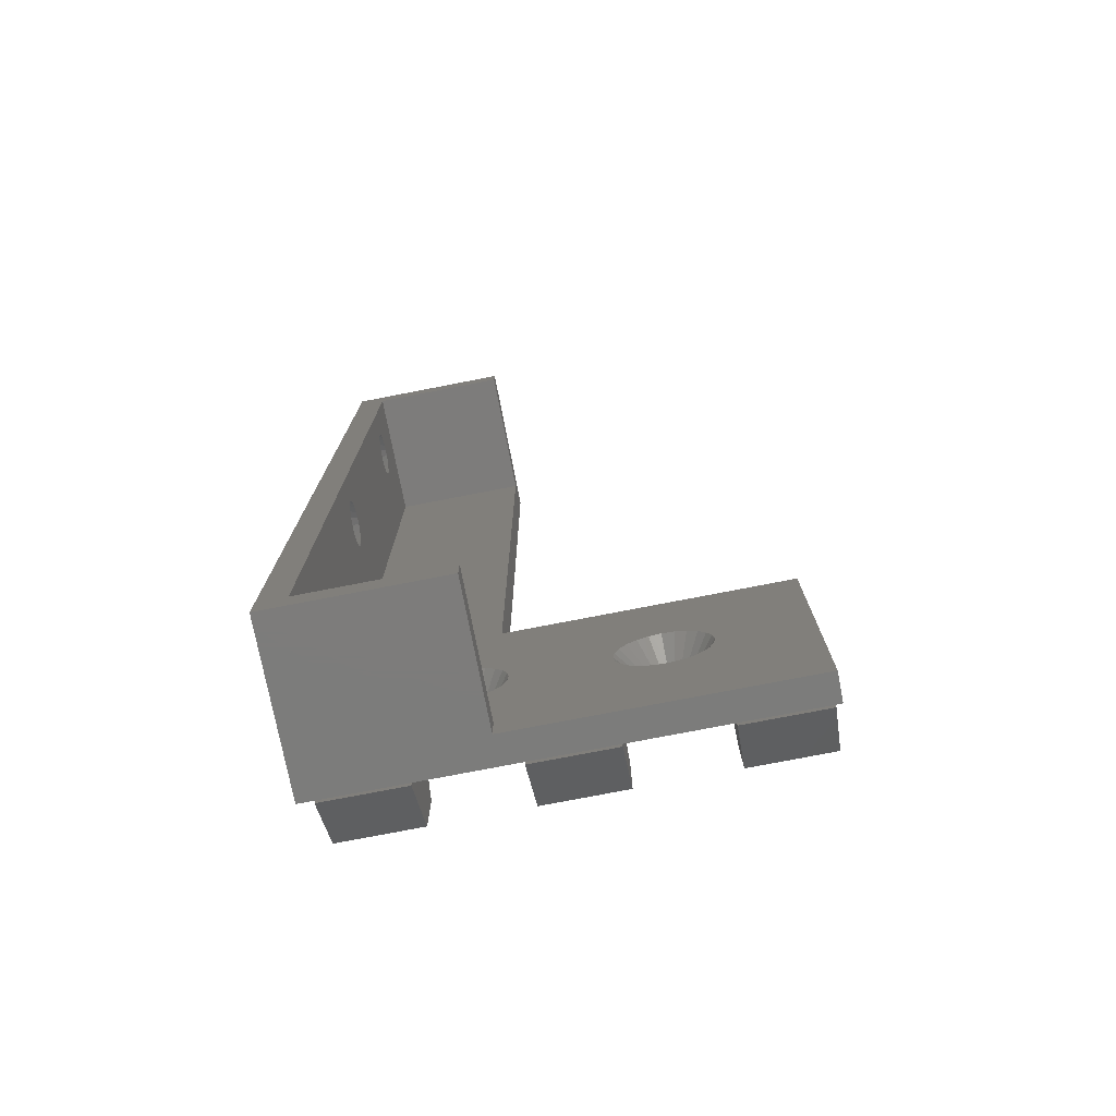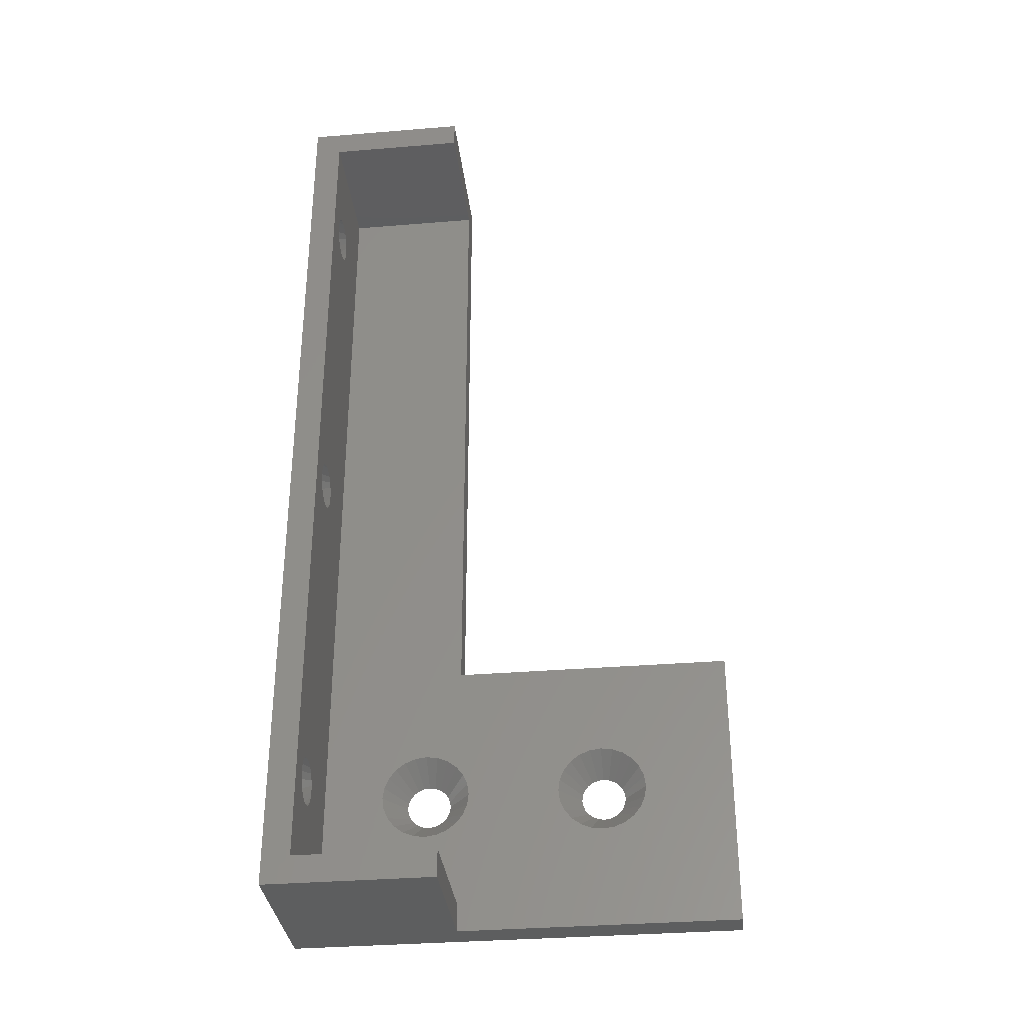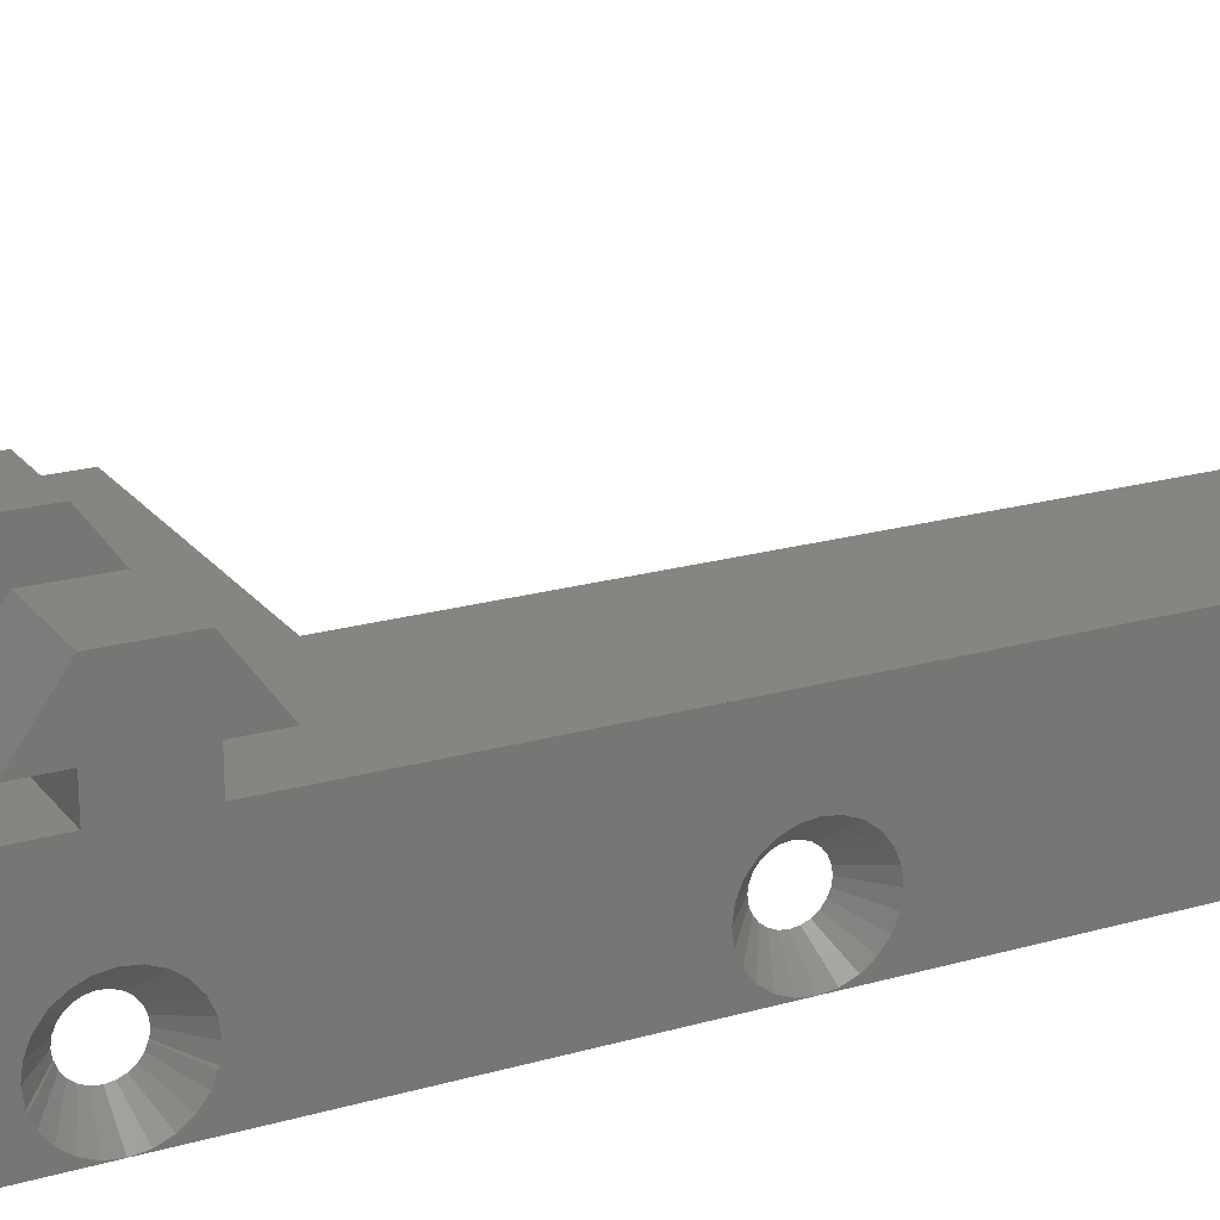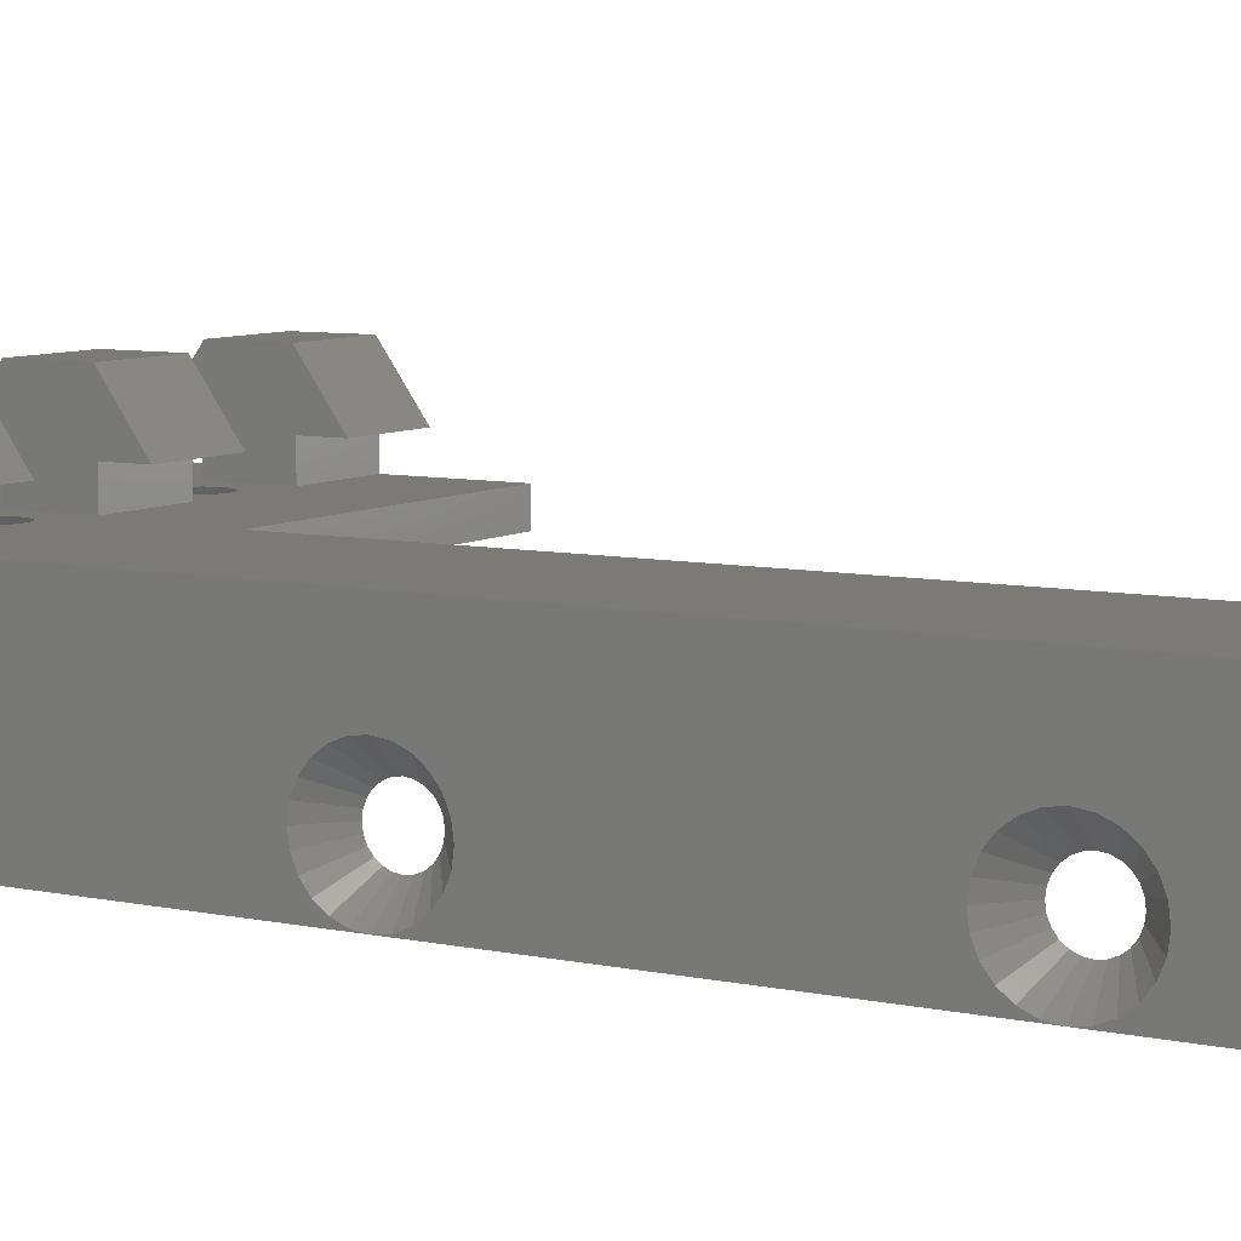
<metadata>
{"format":"stl","ext":"stl","renderer":"f3d","projection":"perspective","resolution":1024,"background":"white","views":[{"elev":-75.8,"azim":11.0,"up":"+Z"},{"elev":-33.9,"azim":6.4,"up":"+Z"},{"elev":21.2,"azim":-117.0,"up":"+Y"},{"elev":7.7,"azim":-58.7,"up":"+Y"}]}
</metadata>
<code>
# stl→obj: 320 verts, 656 faces
v 10 -2.705 -2.5
v 10 7 -0.5
v 10 -2.705 -0.5
v 10 7 -2.5
v 17 11.1 5.6
v 11 11.1 3
v 17 11.1 3
v 11 11.1 5.6
v 11 9 5.6
v 17 9 5.6
v 17 11.1 13
v 11 14.9 10.27
v 11 11.1 13
v 17 14.9 10.27
v 17 14.9 5.769
v 11 14.9 5.769
v 17 9 10.4
v 11 11.1 10.4
v 11 9 10.4
v 17 11.1 10.4
v 4 11.1 13
v -2 14.9 10.27
v -2 11.1 13
v 4 14.9 10.27
v -2 14.9 5.769
v 4 14.9 5.769
v 4 11.1 5.6
v -2 11.1 3
v 4 11.1 3
v -2 11.1 5.6
v 30 11.1 13
v 24 14.9 10.27
v 24 11.1 13
v 30 14.9 10.27
v 30 14.9 5.769
v 24 11.1 3
v 24 14.9 5.769
v 30 11.1 3
v 30 11.1 5.6
v 24 9 5.6
v 24 11.1 5.6
v 30 9 5.6
v 30 9 10.4
v 24 11.1 10.4
v 24 9 10.4
v 30 11.1 10.4
v 4 11.1 10.4
v 4 9 10.4
v 4 9 5.6
v -2 11.1 10.4
v 9.045 9 7.586
v 10.27 7 6.4
v 10.59 7 7.172
v 8.886 9 7.2
v 7.5 7 4.8
v 7.086 9 6.455
v 6.672 7 4.909
v 7.5 9 6.4
v 8.328 7 4.909
v 7.914 9 6.455
v 5.9 7 5.229
v 6.369 9 6.869
v 5.237 7 5.737
v 6.7 9 6.614
v 9.1 7 5.229
v 8.631 9 6.869
v 8.3 9 6.614
v 9.763 7 5.737
v 9.045 9 8.414
v 10.7 7 8
v 10.59 7 8.828
v 9.1 9 8
v 4.729 7 6.4
v 6.114 9 7.2
v 7.5 9 9.6
v 8.328 7 11.09
v 7.5 7 11.2
v 7.914 9 9.545
v 8.886 9 8.8
v 10.27 7 9.6
v 6.114 9 8.8
v 5.237 7 10.26
v 4.729 7 9.6
v 6.369 9 9.131
v 4.409 7 7.172
v 5.955 9 7.586
v 9.763 7 10.26
v 8.631 9 9.131
v 5.955 9 8.414
v 4.409 7 8.828
v 5.9 9 8
v 4.3 7 8
v 6.7 9 9.386
v 6.672 7 11.09
v 5.9 7 10.77
v 7.086 9 9.545
v 9.1 7 10.77
v 8.3 9 9.386
v 22.1 9 8
v 23.59 7 7.172
v 23.7 7 8
v 22.05 9 7.586
v 22.1 7 5.229
v 21.63 9 6.869
v 21.3 9 6.614
v 22.76 7 5.737
v 21.63 9 9.131
v 23.27 7 9.6
v 22.76 7 10.26
v 21.89 9 8.8
v 18.9 7 5.229
v 19.37 9 6.869
v 18.24 7 5.737
v 19.7 9 6.614
v 21.3 9 9.386
v 21.33 7 11.09
v 20.91 9 9.545
v 22.1 7 10.77
v 19.11 9 7.2
v 17.41 7 7.172
v 17.73 7 6.4
v 18.95 9 7.586
v 22.05 9 8.414
v 23.59 7 8.828
v 23.27 7 6.4
v 21.89 9 7.2
v 18.9 9 8
v 17.41 7 8.828
v 17.3 7 8
v 18.95 9 8.414
v 20.5 7 4.8
v 20.09 9 6.455
v 19.67 7 4.909
v 20.5 9 6.4
v 19.11 9 8.8
v 18.24 7 10.26
v 17.73 7 9.6
v 19.37 9 9.131
v 20.5 7 11.2
v 20.5 9 9.6
v 20.09 9 9.545
v 19.67 7 11.09
v 21.33 7 4.909
v 20.91 9 6.455
v 18.9 7 10.77
v 19.7 9 9.386
v 10 9 18
v 10 7 64.7
v 10 7 18
v 10 -2.705 66.7
v 10 -2.705 64.7
v 10 9 66.7
v 30 9 -2.5
v 30 7 18
v 30 7 -2.5
v 30 9 18
v -2 9 5.6
v -2 9 10.4
v -2 9 -2.5
v -2 -2.705 -2.5
v 8.812e-18 7 -0.5
v 0 7 64.7
v -2 9 66.7
v -2 -2.705 66.7
v -4.002e-18 -2.705 64.7
v 4.811e-18 -2.705 -0.5
v -2 -2.7 6.6
v -2 -2.7 32
v -2 -2.7 57.65
v -2 -2.584 31.12
v -2 -2.584 7.48
v -2 -2.244 30.3
v -2 -2.244 8.3
v -2 -1.704 29.6
v -2 -1.704 9.004
v -2 -1 29.06
v -2 -1 9.544
v -2 -0.3 28.77
v -2 -0.3 9.8
v -2 -0.18 28.72
v -2 -0.18 9.884
v -2 0.7 28.6
v -2 0.7 10
v -2 1.58 28.72
v -2 1.58 9.884
v -2 2.4 29.06
v -2 2.4 9.544
v -2 3.104 29.6
v -2 3.104 9.004
v -2 3.644 8.3
v -2 3.644 30.3
v -2 3.984 7.48
v -2 3.984 31.12
v -2 4.1 6.6
v -2 4.1 32
v -2 -2.584 58.53
v -2 -2.244 59.35
v -2 -1.704 60.05
v -2 -1 60.59
v -2 -0.3 60.88
v -2 -0.18 60.93
v -2 0.7 61.05
v -2 1.58 60.93
v -2 2.4 60.59
v -2 3.104 60.05
v -2 3.644 59.35
v -2 3.984 58.53
v -2 4.1 57.65
v -2 -1 3.656
v -2 -1.704 4.196
v -2 -2.244 4.9
v -2 -2.584 5.72
v -2 -0.18 3.316
v -2 -0.3 3.4
v -2 0.7 3.2
v -2 1.58 3.316
v -2 2.4 3.656
v -2 3.104 4.196
v -2 3.644 4.9
v -2 3.984 5.72
v -2 -2.584 32.88
v -2 -2.584 56.77
v -2 -2.244 33.7
v -2 -2.244 55.95
v -2 -1.704 34.4
v -2 -1.704 55.25
v -2 -1 34.94
v -2 -1 54.71
v -2 -0.18 35.28
v -2 -0.3 54.42
v -2 -0.18 54.37
v -2 0.7 54.25
v -2 0.7 35.4
v -2 1.58 54.37
v -2 1.58 35.28
v -2 2.4 54.71
v -2 2.4 34.94
v -2 3.104 55.25
v -2 3.104 34.4
v -2 3.644 55.95
v -2 3.644 33.7
v -2 3.984 56.77
v -2 3.984 32.88
v 0 -0.5021 56.45
v 0 -0.15 56.18
v 0 -0.7722 58.5
v 0 -0.9421 58.09
v 0 0.2 30.38
v 0 0.26 30.36
v 0 -0.7722 32.85
v 0 -0.5021 33.2
v 0 1.14 33.64
v 0 0.7 33.7
v 0 2.342 31.56
v 0 2.4 32
v 0 2.342 32.44
v 0 -0.9421 32.44
v 0 2.172 32.85
v 0 -0.5021 30.8
v 0 -0.15 30.53
v 0 0.26 33.64
v 0 -0.15 33.47
v 0 0.2 56.03
v 0 0.26 56.01
v 0 2.172 56.8
v 0 2.342 57.21
v 0 1.14 59.29
v 0 0.7 59.35
v 0 -1 57.65
v 0 2.172 31.15
v 0 1.902 30.8
v 0 -0.5021 58.85
v 0 -0.15 59.12
v 0 -0.7722 56.8
v 0 -0.9421 57.21
v 0 1.902 33.2
v 0 1.902 5.398
v 0 1.55 5.128
v 0 -0.7722 31.15
v 0 -1 32
v 0 0.26 4.958
v 0 0.7 4.9
v 0 -0.9421 31.56
v 0 -0.7722 7.45
v 0 -0.9421 7.04
v 0 0.26 8.242
v 0 0.2 8.2
v 0 1.14 4.958
v 0 -0.5021 7.802
v 0 1.55 33.47
v 0 0.7 8.3
v 0 2.172 5.75
v 0 2.342 6.16
v 0 0.7 30.3
v 0 1.14 30.36
v 0 1.55 30.53
v 0 2.172 7.45
v 0 1.902 7.802
v 0 0.7 55.95
v 0 1.14 56.01
v 0 1.55 56.18
v 0 1.902 56.45
v 0 2.4 57.65
v 0 -1 6.6
v 0 -0.9421 6.16
v 0 -0.7722 5.75
v 0 -0.5021 5.398
v 0 -0.15 5.128
v 0 0.2 5
v 0 2.4 6.6
v 0 0.2 59.27
v 0 0.26 59.29
v 0 1.55 59.12
v 0 1.902 58.85
v 0 2.172 58.5
v 0 2.342 58.09
v 0 -0.15 8.072
v 0 1.14 8.242
v 0 1.55 8.072
v 0 2.342 7.04
f 1 2 3
f 2 1 4
f 5 6 7
f 6 5 8
f 5 9 8
f 9 5 10
f 11 12 13
f 12 11 14
f 15 6 16
f 6 15 7
f 17 18 19
f 18 17 20
f 16 14 15
f 14 16 12
f 21 22 23
f 22 21 24
f 25 24 26
f 24 25 22
f 27 28 29
f 28 27 30
f 26 28 25
f 28 26 29
f 31 32 33
f 32 31 34
f 35 36 37
f 36 35 38
f 39 40 41
f 40 39 42
f 43 44 45
f 44 43 46
f 39 36 38
f 36 39 41
f 37 34 35
f 34 37 32
f 32 44 33
f 44 32 41
f 41 32 36
f 36 32 37
f 44 40 45
f 40 44 41
f 31 44 46
f 44 31 33
f 26 27 29
f 27 26 47
f 47 26 21
f 21 26 24
f 27 48 49
f 48 27 47
f 21 50 47
f 50 21 23
f 15 5 7
f 5 15 20
f 20 15 11
f 11 15 14
f 5 17 10
f 17 5 20
f 12 18 13
f 18 12 8
f 8 12 6
f 6 12 16
f 18 9 19
f 9 18 8
f 11 18 20
f 18 11 13
f 51 52 53
f 52 51 54
f 55 56 57
f 56 55 58
f 59 58 55
f 58 59 60
f 61 62 63
f 62 61 64
f 65 66 67
f 66 65 68
f 59 67 60
f 67 59 65
f 57 64 61
f 64 57 56
f 69 70 71
f 70 69 72
f 72 53 70
f 53 72 51
f 54 68 52
f 68 54 66
f 62 73 63
f 73 62 74
f 75 76 77
f 76 75 78
f 79 71 80
f 71 79 69
f 81 82 83
f 82 81 84
f 74 85 73
f 85 74 86
f 87 79 80
f 79 87 88
f 89 83 90
f 83 89 81
f 91 90 92
f 90 91 89
f 93 94 95
f 94 93 96
f 86 92 85
f 92 86 91
f 84 95 82
f 95 84 93
f 88 97 98
f 97 88 87
f 98 76 78
f 76 98 97
f 96 77 94
f 77 96 75
f 99 100 101
f 100 99 102
f 103 104 105
f 104 103 106
f 107 108 109
f 108 107 110
f 111 112 113
f 112 111 114
f 115 116 117
f 116 115 118
f 119 120 121
f 120 119 122
f 123 101 124
f 101 123 99
f 102 125 100
f 125 102 126
f 127 128 129
f 128 127 130
f 126 106 125
f 106 126 104
f 131 132 133
f 132 131 134
f 135 136 137
f 136 135 138
f 112 121 113
f 121 112 119
f 122 129 120
f 129 122 127
f 133 114 111
f 114 133 132
f 108 123 124
f 123 108 110
f 117 139 140
f 139 117 116
f 107 118 115
f 118 107 109
f 141 139 142
f 139 141 140
f 143 134 131
f 134 143 144
f 143 105 144
f 105 143 103
f 138 145 136
f 145 138 146
f 130 137 128
f 137 130 135
f 146 142 145
f 142 146 141
f 147 148 149
f 148 150 151
f 150 148 152
f 152 148 147
f 153 154 155
f 154 153 42
f 35 39 38
f 39 35 46
f 46 35 31
f 31 35 34
f 39 43 42
f 43 39 46
f 154 43 156
f 43 154 42
f 154 147 149
f 147 154 156
f 27 157 30
f 157 27 49
f 158 47 50
f 47 158 48
f 159 4 160
f 4 159 153
f 4 153 155
f 1 160 4
f 131 59 55
f 59 131 133
f 59 133 65
f 65 133 111
f 65 111 68
f 68 111 113
f 68 113 52
f 52 113 121
f 52 121 53
f 53 121 120
f 53 120 70
f 70 120 129
f 70 129 71
f 71 129 128
f 71 128 137
f 71 137 80
f 80 137 87
f 87 137 136
f 87 136 97
f 97 136 145
f 97 145 76
f 76 145 142
f 76 142 77
f 77 142 139
f 155 103 4
f 103 155 106
f 106 155 125
f 125 155 154
f 4 103 2
f 2 103 143
f 2 143 131
f 2 131 55
f 125 154 100
f 100 154 101
f 101 154 124
f 124 154 108
f 108 154 109
f 109 154 118
f 118 154 116
f 116 154 139
f 161 92 162
f 92 161 85
f 85 161 73
f 73 161 2
f 73 2 63
f 63 2 61
f 61 2 57
f 57 2 55
f 162 92 90
f 162 90 83
f 162 83 82
f 162 82 95
f 162 95 94
f 162 94 77
f 162 77 149
f 149 77 139
f 149 139 154
f 162 149 148
f 10 40 42
f 40 10 132
f 132 10 114
f 114 10 112
f 112 10 119
f 119 10 17
f 40 132 134
f 119 17 122
f 122 17 127
f 127 17 130
f 130 17 135
f 135 17 138
f 138 17 146
f 146 17 141
f 141 17 140
f 40 126 45
f 126 40 104
f 104 40 105
f 105 40 144
f 144 40 134
f 45 126 102
f 45 102 99
f 45 99 123
f 45 123 110
f 45 110 107
f 45 107 115
f 45 115 117
f 45 117 140
f 45 140 17
f 45 17 19
f 49 56 58
f 56 49 64
f 64 49 62
f 62 49 74
f 74 49 48
f 74 48 86
f 86 48 91
f 91 48 89
f 89 48 81
f 81 48 84
f 84 48 93
f 93 48 96
f 96 48 75
f 75 48 19
f 163 48 158
f 48 163 147
f 147 163 152
f 45 156 43
f 156 45 19
f 156 19 48
f 156 48 147
f 9 54 19
f 54 9 66
f 66 9 67
f 67 9 60
f 60 9 49
f 60 49 58
f 19 54 51
f 19 51 72
f 19 72 69
f 19 69 79
f 19 79 88
f 19 88 98
f 19 98 78
f 19 78 75
f 159 42 153
f 42 159 10
f 10 159 9
f 9 159 157
f 9 157 49
f 22 50 23
f 50 22 30
f 30 22 28
f 28 22 25
f 50 157 158
f 157 50 30
f 150 163 164
f 163 150 152
f 162 151 165
f 151 162 148
f 3 161 166
f 161 3 2
f 150 165 151
f 3 160 1
f 160 3 166
f 160 166 167
f 167 166 165
f 167 165 168
f 168 165 169
f 169 165 164
f 164 165 150
f 170 167 168
f 167 170 171
f 171 170 172
f 171 172 173
f 173 172 174
f 173 174 175
f 175 174 176
f 175 176 177
f 177 176 178
f 177 178 179
f 179 178 180
f 179 180 181
f 181 180 182
f 181 182 183
f 183 182 184
f 183 184 185
f 185 184 186
f 185 186 187
f 187 186 188
f 187 188 189
f 189 188 190
f 190 188 191
f 190 191 192
f 192 191 193
f 192 193 194
f 194 193 195
f 164 196 169
f 196 164 197
f 197 164 198
f 198 164 199
f 199 164 163
f 199 163 200
f 200 163 201
f 201 163 202
f 202 163 203
f 203 163 204
f 204 163 205
f 205 163 206
f 206 163 207
f 207 163 208
f 208 163 195
f 160 209 159
f 209 160 210
f 210 160 211
f 211 160 212
f 212 160 167
f 159 209 213
f 213 209 214
f 159 213 215
f 159 215 216
f 159 216 217
f 159 217 218
f 159 218 219
f 159 219 220
f 159 220 194
f 159 194 195
f 159 195 163
f 159 163 158
f 159 158 157
f 169 221 168
f 221 169 222
f 221 222 223
f 223 222 224
f 223 224 225
f 225 224 226
f 225 226 227
f 227 226 228
f 227 228 229
f 229 228 230
f 229 230 231
f 229 231 232
f 229 232 233
f 233 232 234
f 233 234 235
f 235 234 236
f 235 236 237
f 237 236 238
f 237 238 239
f 239 238 240
f 239 240 241
f 241 240 242
f 241 242 243
f 243 242 208
f 243 208 195
f 244 228 226
f 228 244 245
f 196 246 247
f 246 196 197
f 248 180 178
f 180 248 249
f 225 250 223
f 250 225 251
f 252 233 235
f 233 252 253
f 254 195 193
f 195 254 255
f 256 195 255
f 195 256 243
f 221 250 257
f 250 221 223
f 258 243 256
f 243 258 241
f 259 176 174
f 176 259 260
f 233 261 229
f 261 233 253
f 261 227 229
f 227 261 262
f 263 231 230
f 231 263 264
f 265 242 240
f 242 265 266
f 267 202 203
f 202 267 268
f 196 269 169
f 269 196 247
f 270 188 271
f 188 270 191
f 199 272 198
f 272 199 273
f 222 274 224
f 274 222 275
f 245 230 228
f 230 245 263
f 270 193 191
f 193 270 254
f 239 258 276
f 258 239 241
f 277 217 278
f 217 277 218
f 279 174 172
f 174 279 259
f 221 280 168
f 280 221 257
f 281 215 213
f 215 281 282
f 168 283 170
f 283 168 280
f 171 284 285
f 284 171 173
f 286 179 181
f 179 286 287
f 282 216 215
f 216 282 288
f 175 284 173
f 284 175 289
f 227 251 225
f 251 227 262
f 237 276 290
f 276 237 239
f 291 181 183
f 181 291 286
f 292 220 219
f 220 292 293
f 294 184 182
f 184 294 295
f 271 186 296
f 186 271 188
f 249 182 180
f 182 249 294
f 189 297 298
f 297 189 190
f 295 186 184
f 186 295 296
f 290 235 237
f 235 290 252
f 170 279 172
f 279 170 283
f 260 178 176
f 178 260 248
f 288 217 216
f 217 288 278
f 257 269 280
f 269 257 275
f 275 257 250
f 275 250 274
f 274 250 251
f 274 251 244
f 244 251 262
f 244 262 245
f 245 262 261
f 245 261 263
f 263 261 264
f 264 261 253
f 264 253 299
f 299 253 252
f 299 252 300
f 300 252 301
f 301 252 290
f 301 290 302
f 302 290 276
f 302 276 265
f 265 276 258
f 265 258 266
f 266 258 256
f 266 256 303
f 303 256 255
f 166 304 165
f 304 166 305
f 305 166 306
f 306 166 307
f 307 166 161
f 165 304 280
f 307 161 308
f 308 161 309
f 309 161 281
f 281 161 282
f 282 161 288
f 288 161 278
f 278 161 277
f 277 161 292
f 292 161 293
f 293 161 310
f 310 161 255
f 165 272 162
f 272 165 246
f 246 165 247
f 247 165 269
f 269 165 280
f 162 272 273
f 162 273 311
f 162 311 312
f 162 312 268
f 162 268 267
f 162 267 313
f 162 313 314
f 162 314 315
f 162 315 316
f 162 316 303
f 162 303 255
f 162 255 161
f 304 283 280
f 283 304 285
f 283 285 279
f 279 285 284
f 279 284 259
f 259 284 289
f 259 289 260
f 260 289 317
f 260 317 248
f 248 317 287
f 248 287 286
f 248 286 249
f 249 286 291
f 249 291 294
f 294 291 318
f 294 318 295
f 295 318 296
f 296 318 319
f 296 319 298
f 296 298 271
f 271 298 297
f 271 297 270
f 270 297 320
f 270 320 254
f 254 320 310
f 254 310 255
f 187 298 319
f 298 187 189
f 167 305 212
f 305 167 304
f 171 304 167
f 304 171 285
f 209 309 214
f 309 209 308
f 177 289 175
f 289 177 317
f 319 185 187
f 185 319 318
f 310 192 194
f 192 310 320
f 307 209 210
f 209 307 308
f 292 218 277
f 218 292 219
f 297 192 320
f 192 297 190
f 318 183 185
f 183 318 291
f 306 210 211
f 210 306 307
f 309 213 214
f 213 309 281
f 287 177 179
f 177 287 317
f 212 306 211
f 306 212 305
f 293 194 220
f 194 293 310
f 311 199 200
f 199 311 273
f 302 236 301
f 236 302 238
f 300 236 234
f 236 300 301
f 231 299 232
f 299 231 264
f 299 234 232
f 234 299 300
f 313 203 204
f 203 313 267
f 312 200 201
f 200 312 311
f 198 246 197
f 246 198 272
f 204 314 313
f 314 204 205
f 315 207 316
f 207 315 206
f 266 208 242
f 208 266 303
f 316 208 303
f 208 316 207
f 205 315 314
f 315 205 206
f 268 201 202
f 201 268 312
f 169 275 222
f 275 169 269
f 265 238 302
f 238 265 240
f 274 226 224
f 226 274 244

</code>
